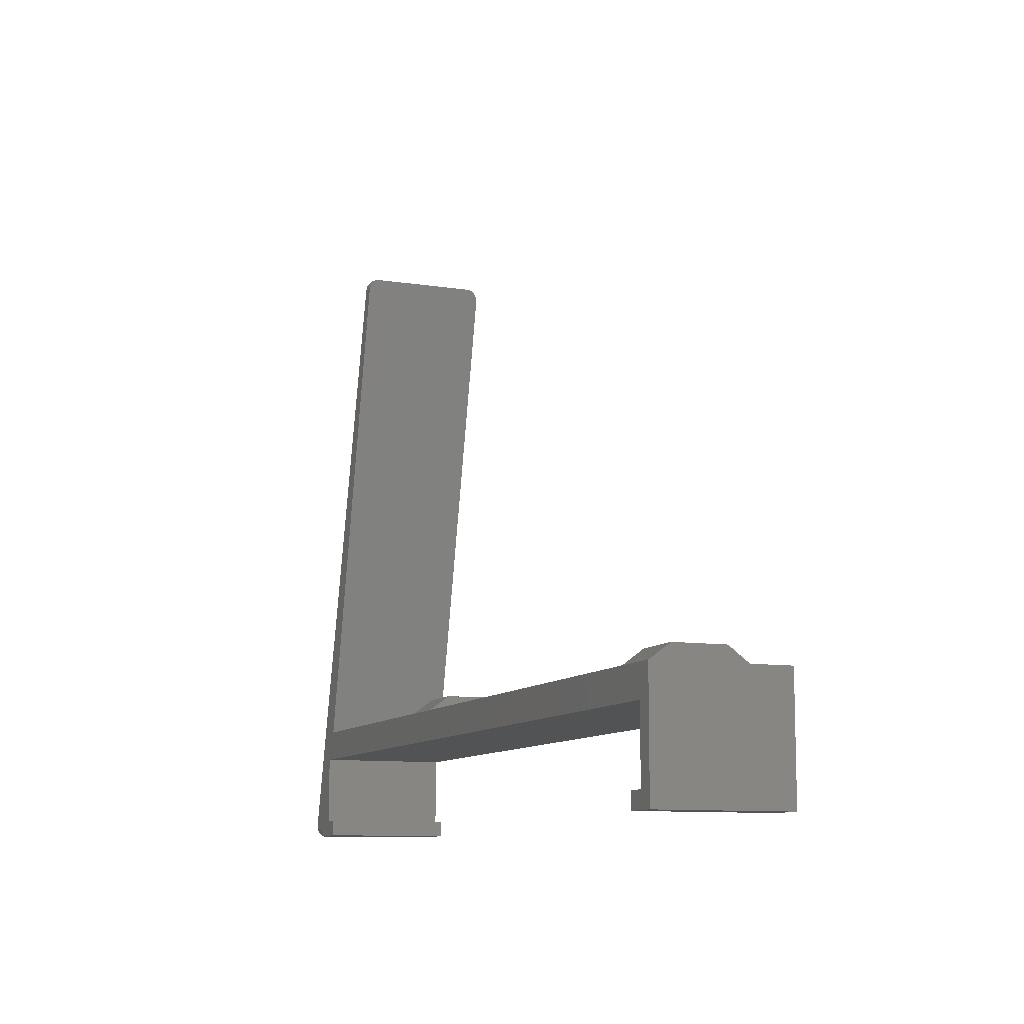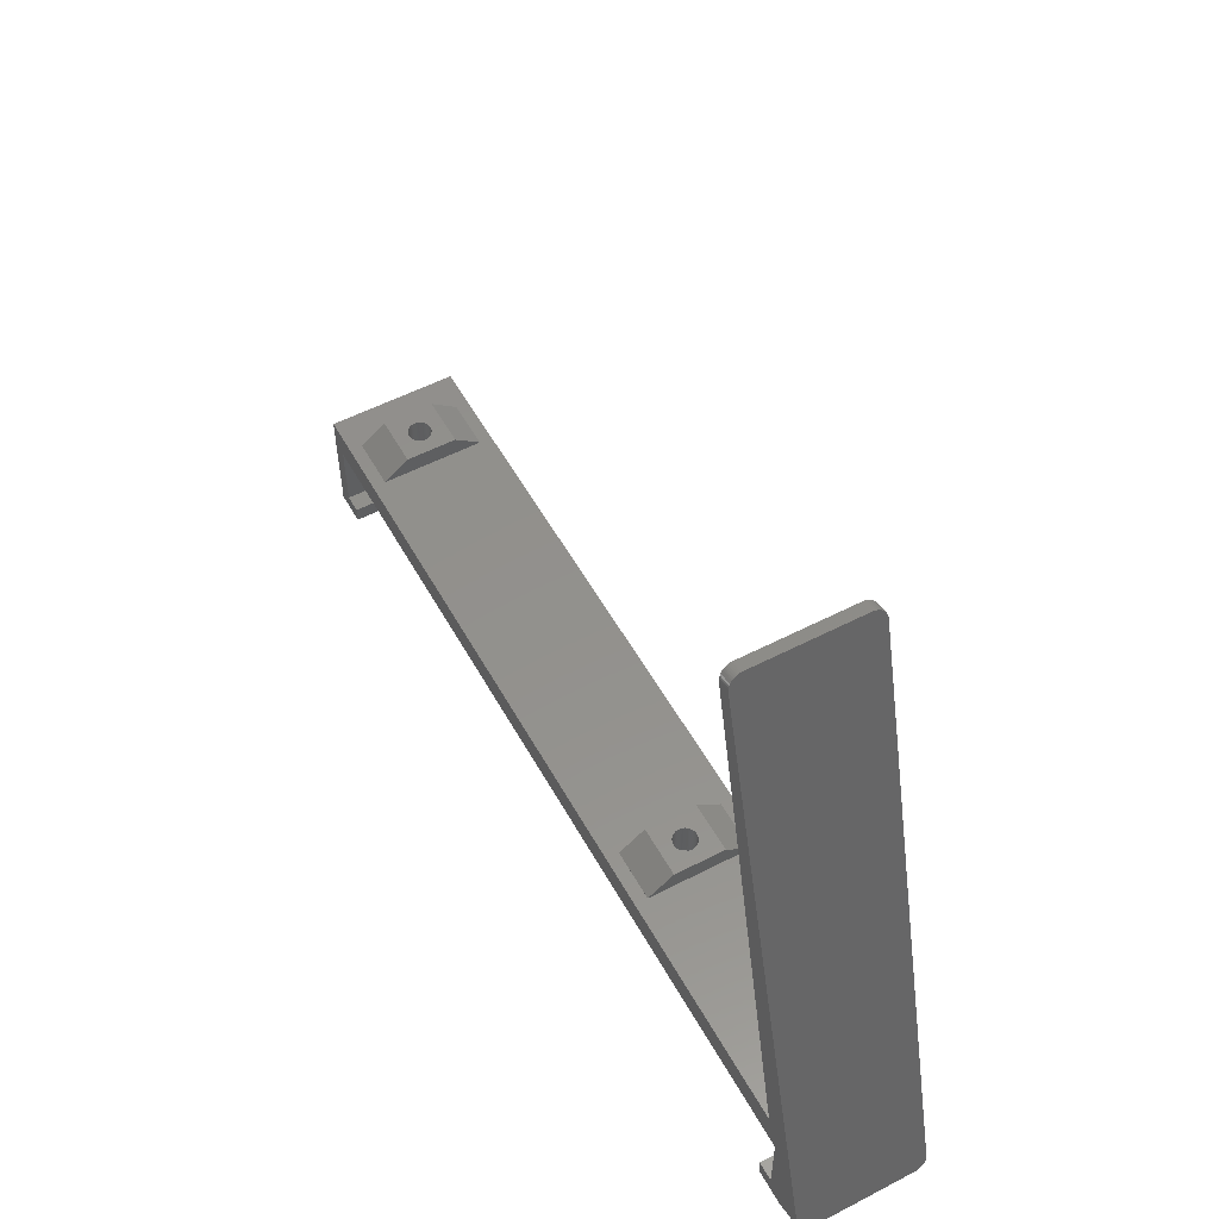
<metadata>
{"format":"stl","ext":"stl","renderer":"f3d","projection":"perspective","resolution":1024,"background":"white","views":[{"elev":-10.1,"azim":68.3,"up":"+Z"},{"elev":54.6,"azim":-118.7,"up":"+Z"}]}
</metadata>
<code>
# stl→obj: 370 verts, 736 faces
v 64.3 2 10.51
v 63.2 0 10.51
v 64.3 -2 10.51
v 63.19 0.1128 10.51
v 63.17 0.2238 10.51
v 63.14 0.3313 10.51
v 63.09 0.4336 10.51
v 63.03 0.529 10.51
v 62.96 0.6161 10.51
v 62.87 0.6935 10.51
v 62.78 0.7599 10.51
v 62.68 0.8143 10.51
v 62.58 0.8559 10.51
v 62.47 0.8841 10.51
v 62.36 0.8982 10.51
v 62.24 0.8982 10.51
v 60.3 2 10.51
v 62.13 0.8841 10.51
v 62.02 0.8559 10.51
v 61.41 0.1128 10.51
v 61.4 0 10.51
v 61.43 0.2238 10.51
v 61.46 0.3313 10.51
v 61.51 0.4336 10.51
v 61.57 0.529 10.51
v 61.64 0.6161 10.51
v 61.73 0.6935 10.51
v 61.82 0.7599 10.51
v 61.92 0.8143 10.51
v 63.19 -0.1128 10.51
v 63.17 -0.2238 10.51
v 63.14 -0.3313 10.51
v 63.09 -0.4336 10.51
v 63.03 -0.529 10.51
v 62.96 -0.6161 10.51
v 62.87 -0.6935 10.51
v 62.78 -0.7599 10.51
v 62.68 -0.8143 10.51
v 62.58 -0.8559 10.51
v 62.47 -0.8841 10.51
v 62.36 -0.8982 10.51
v 62.24 -0.8982 10.51
v 60.3 -2 10.51
v 62.13 -0.8841 10.51
v 62.02 -0.8559 10.51
v 61.92 -0.8143 10.51
v 61.41 -0.1128 10.51
v 61.43 -0.2238 10.51
v 61.46 -0.3313 10.51
v 61.82 -0.7599 10.51
v 61.73 -0.6935 10.51
v 61.64 -0.6161 10.51
v 61.57 -0.529 10.51
v 61.51 -0.4336 10.51
v 64.3 4 9
v 64.3 4 9.01
v 64.3 -4 9
v 64.3 -4 9.01
v 60.3 4 9.01
v 60.3 -4 9
v 60.3 -4 9.01
v 67.3 5 9
v 67.3 -5 9
v 60.3 4 9
v 23.8 4 9
v 2.23 5 9
v 19.8 4 9
v 2.235 4.813 9
v 19.8 -4 9
v 2.235 4.836 9
v 2.235 4.86 9
v 2.235 4.882 9
v 2.234 4.903 9
v 2.234 4.923 9
v 2.233 4.941 9
v 2.233 4.957 9
v 2.232 4.971 9
v 2.232 4.982 9
v 2.231 4.991 9
v 2.23 4.997 9
v 23.8 -4 9
v 2.23 -5 9
v 2.235 -4.813 9
v 2.235 -4.836 9
v 2.235 -4.86 9
v 2.235 -4.882 9
v 2.234 -4.903 9
v 2.234 -4.923 9
v 2.233 -4.941 9
v 2.233 -4.957 9
v 2.232 -4.971 9
v 2.232 -4.982 9
v 2.231 -4.991 9
v 2.23 -4.997 9
v 19.8 -2 10.51
v 23.8 -4 9.01
v 23.8 -2 10.51
v 19.8 -4 9.01
v 19.8 4 9.01
v 23.8 4 9.01
v 23.8 2 10.51
v 22.7 0 10.51
v 22.69 0.1128 10.51
v 22.67 0.2238 10.51
v 22.64 0.3313 10.51
v 22.59 0.4336 10.51
v 22.53 0.529 10.51
v 22.46 0.6161 10.51
v 22.37 0.6935 10.51
v 22.28 0.7599 10.51
v 22.18 0.8143 10.51
v 22.08 0.8559 10.51
v 21.97 0.8841 10.51
v 21.86 0.8982 10.51
v 21.74 0.8982 10.51
v 19.8 2 10.51
v 21.63 0.8841 10.51
v 21.52 0.8559 10.51
v 20.91 0.1128 10.51
v 20.9 0 10.51
v 20.93 0.2238 10.51
v 20.96 0.3313 10.51
v 21.01 0.4336 10.51
v 21.07 0.529 10.51
v 21.14 0.6161 10.51
v 21.23 0.6935 10.51
v 21.32 0.7599 10.51
v 21.42 0.8143 10.51
v 22.69 -0.1128 10.51
v 22.67 -0.2238 10.51
v 22.64 -0.3313 10.51
v 22.59 -0.4336 10.51
v 22.53 -0.529 10.51
v 22.46 -0.6161 10.51
v 22.37 -0.6935 10.51
v 22.28 -0.7599 10.51
v 22.18 -0.8143 10.51
v 22.08 -0.8559 10.51
v 21.97 -0.8841 10.51
v 21.86 -0.8982 10.51
v 21.74 -0.8982 10.51
v 21.63 -0.8841 10.51
v 21.52 -0.8559 10.51
v 21.42 -0.8143 10.51
v 20.91 -0.1128 10.51
v 20.93 -0.2238 10.51
v 20.96 -0.3313 10.51
v 21.32 -0.7599 10.51
v 21.23 -0.6935 10.51
v 21.14 -0.6161 10.51
v 21.07 -0.529 10.51
v 21.01 -0.4336 10.51
v -2.169 -5 0.9053
v -2.291 -4.846 0.4484
v -2.201 -4.984 0.7849
v -2.362 4.59 0.1845
v -2.393 4.37 0.06784
v -2.341 4.687 0.2618
v 0 -5 0
v -2.263 -4.907 0.5547
v 11.29 -4.984 47.25
v 10.32 -4.984 47.51
v 11.25 -5 47.13
v 10.41 4.846 47.85
v 10.38 4.907 47.74
v 10.48 4.59 48.11
v 11.49 -4.251 48.01
v 11.49 -4.127 48.03
v -2.14 4.37 0
v -2.403 4.251 0.03035
v -1.674 -4.59 0
v -2.362 -4.59 0.1845
v -1.934 -4.484 0
v 64.65 -5 1.25
v 64.65 -5 0
v 66.05 -5 1.25
v 10.29 -5 47.39
v 0 -5 9
v 1.25 -5 6.65
v 66.05 -5 6.65
v 1.25 -5 1.25
v 2.65 -5 0
v 2.65 -5 1.25
v 67.3 -5 0
v 11.29 4.984 47.25
v 11.32 4.953 47.37
v 11.49 4.251 48.01
v 10.53 4.127 48.29
v 11.49 4.127 48.03
v -2.291 4.846 0.4484
v -2.233 -4.953 0.6674
v 10.38 -4.907 47.74
v 10.32 4.984 47.51
v 10.35 4.953 47.63
v 0 5 0
v -2.233 4.953 0.6674
v -2.201 4.984 0.7849
v -2.412 -4.002 0
v -2.412 4.002 0
v -2.403 -4.251 0.03035
v -2.409 -4.127 0.00762
v -2.29 -4.251 0
v -1.375 4.687 0.002987
v -2.169 5 0.9053
v -2.393 -4.37 0.06784
v 11.46 -4.484 47.92
v 11.48 -4.37 47.97
v 11.35 4.907 47.48
v 11.25 5 47.13
v 2.65 5 0
v 1.25 5 1.25
v 2.65 5 1.25
v 66.05 5 6.65
v 1.25 5 6.65
v 67.3 5 0
v 66.05 5 1.25
v 64.65 5 0
v 64.65 5 1.25
v 10.29 5 47.39
v 0 5 9
v -2.381 4.127 0
v -2.409 4.127 0.00762
v -2.29 4.251 0
v -1.375 -4.687 0.002987
v -1.376 -4.683 0
v -1.934 4.484 0
v -2.38 4.484 0.1195
v -2.318 4.772 0.3502
v 11.5 -4.002 48.04
v 11.5 4.002 48.04
v 10.53 4.002 48.3
v 10.53 -4.002 48.3
v 10.5 4.484 48.18
v 10.51 4.37 48.23
v -2.381 -4.127 0
v -1.352 4.772 0.0914
v -1.376 4.683 0
v 11.45 4.59 47.85
v 11.46 4.484 47.92
v 11.43 4.687 47.78
v 10.46 4.687 48.03
v 11.38 4.846 47.59
v 11.4 4.772 47.69
v -2.073 4.407 0
v -2.318 -4.772 0.3502
v -1.352 -4.772 0.0914
v -1.674 4.59 0
v -2.263 4.907 0.5547
v 10.35 -4.953 47.63
v 11.32 -4.953 47.37
v 11.4 -4.772 47.69
v 11.43 -4.687 47.78
v 10.52 4.251 48.27
v 10.52 -4.251 48.27
v 10.51 -4.37 48.23
v 10.5 -4.484 48.18
v -2.341 -4.687 0.2618
v -2.38 -4.484 0.1195
v -2.14 -4.37 0
v -2.073 -4.407 0
v 10.53 -4.127 48.29
v 11.35 -4.907 47.48
v 10.44 -4.772 47.95
v 10.41 -4.846 47.85
v 11.38 -4.846 47.59
v 10.48 -4.59 48.11
v 11.48 4.37 47.97
v 10.44 4.772 47.95
v 10.46 -4.687 48.03
v 11.45 -4.59 47.85
v 61.43 0.2238 7.5
v 61.41 0.1128 7.5
v 62.68 -0.8143 7.5
v 62.58 -0.8559 7.5
v 62.78 0.7599 7.5
v 62.87 0.6935 7.5
v 63.03 0.529 7.5
v 62.96 0.6161 7.5
v 63.14 0.3313 7.5
v 63.09 0.4336 7.5
v 61.46 0.3313 7.5
v 63.17 -0.2238 7.5
v 63.19 -0.1128 7.5
v 61.57 0.529 7.5
v 61.51 0.4336 7.5
v 62.96 -0.6161 7.5
v 62.87 -0.6935 7.5
v 63.19 0.1128 7.5
v 63.17 0.2238 7.5
v 62.47 -0.8841 7.5
v 62.36 -0.8982 7.5
v 62.24 -0.8982 7.5
v 63.09 -0.4336 7.5
v 63.14 -0.3313 7.5
v 62.13 0.8841 7.5
v 62.24 0.8982 7.5
v 61.82 0.7599 7.5
v 61.92 0.8143 7.5
v 63.03 -0.529 7.5
v 61.57 -0.529 7.5
v 61.64 -0.6161 7.5
v 63.2 0 7.5
v 61.4 0 7.5
v 61.41 -0.1128 7.5
v 62.58 0.8559 7.5
v 62.68 0.8143 7.5
v 62.02 0.8559 7.5
v 61.73 -0.6935 7.5
v 62.47 0.8841 7.5
v 61.73 0.6935 7.5
v 61.46 -0.3313 7.5
v 61.51 -0.4336 7.5
v 62.36 0.8982 7.5
v 61.43 -0.2238 7.5
v 62.13 -0.8841 7.5
v 61.64 0.6161 7.5
v 62.78 -0.7599 7.5
v 61.92 -0.8143 7.5
v 61.82 -0.7599 7.5
v 62.02 -0.8559 7.5
v 21.52 0.8559 7.5
v 21.63 0.8841 7.5
v 20.91 0.1128 7.5
v 20.9 0 7.5
v 22.69 -0.1128 7.5
v 22.7 0 7.5
v 21.23 -0.6935 7.5
v 21.14 -0.6161 7.5
v 22.37 0.6935 7.5
v 22.46 0.6161 7.5
v 22.46 -0.6161 7.5
v 22.53 -0.529 7.5
v 21.32 -0.7599 7.5
v 22.53 0.529 7.5
v 22.28 -0.7599 7.5
v 22.18 -0.8143 7.5
v 22.59 0.4336 7.5
v 21.74 0.8982 7.5
v 21.86 0.8982 7.5
v 21.97 0.8841 7.5
v 22.08 0.8559 7.5
v 20.93 0.2238 7.5
v 21.52 -0.8559 7.5
v 21.42 -0.8143 7.5
v 21.42 0.8143 7.5
v 22.37 -0.6935 7.5
v 21.86 -0.8982 7.5
v 21.74 -0.8982 7.5
v 21.63 -0.8841 7.5
v 22.69 0.1128 7.5
v 22.67 0.2238 7.5
v 22.67 -0.2238 7.5
v 21.14 0.6161 7.5
v 21.23 0.6935 7.5
v 21.07 0.529 7.5
v 22.28 0.7599 7.5
v 20.96 0.3313 7.5
v 22.59 -0.4336 7.5
v 22.64 -0.3313 7.5
v 21.01 0.4336 7.5
v 21.01 -0.4336 7.5
v 21.07 -0.529 7.5
v 20.91 -0.1128 7.5
v 20.93 -0.2238 7.5
v 22.08 -0.8559 7.5
v 21.32 0.7599 7.5
v 20.96 -0.3313 7.5
v 21.97 -0.8841 7.5
v 22.18 0.8143 7.5
v 22.64 0.3313 7.5
f 1 2 3
f 1 4 2
f 1 5 4
f 1 6 5
f 1 7 6
f 1 8 7
f 1 9 8
f 1 10 9
f 1 11 10
f 1 12 11
f 1 13 12
f 1 14 13
f 1 15 14
f 1 16 15
f 17 16 1
f 16 17 18
f 18 17 19
f 20 17 21
f 22 17 20
f 23 17 22
f 24 17 23
f 25 17 24
f 26 17 25
f 27 17 26
f 28 17 27
f 29 17 28
f 19 17 29
f 30 3 2
f 31 3 30
f 32 3 31
f 33 3 32
f 34 3 33
f 35 3 34
f 36 3 35
f 37 3 36
f 38 3 37
f 39 3 38
f 40 3 39
f 41 3 40
f 42 3 41
f 43 42 44
f 43 44 45
f 43 45 46
f 43 21 17
f 21 43 47
f 47 43 48
f 48 43 49
f 42 43 3
f 50 43 46
f 51 43 50
f 52 43 51
f 53 43 52
f 54 43 53
f 49 43 54
f 1 55 56
f 3 55 1
f 57 3 58
f 3 57 55
f 59 1 56
f 1 59 17
f 60 58 61
f 58 60 57
f 62 55 63
f 62 64 55
f 64 65 60
f 62 65 64
f 66 65 62
f 67 68 69
f 65 66 67
f 67 70 68
f 67 71 70
f 67 72 71
f 67 73 72
f 67 74 73
f 67 75 74
f 67 76 75
f 67 77 76
f 67 78 77
f 67 79 78
f 67 80 79
f 67 66 80
f 57 63 55
f 60 63 57
f 81 60 65
f 81 63 60
f 82 81 69
f 83 69 68
f 84 69 83
f 85 69 84
f 86 69 85
f 87 69 86
f 88 69 87
f 89 69 88
f 90 69 89
f 91 69 90
f 92 69 91
f 93 69 92
f 94 69 93
f 82 69 94
f 81 82 63
f 64 17 59
f 64 43 17
f 60 43 64
f 43 60 61
f 55 59 56
f 59 55 64
f 43 58 3
f 58 43 61
f 95 96 97
f 96 95 98
f 65 99 100
f 99 65 67
f 101 102 97
f 101 103 102
f 101 104 103
f 101 105 104
f 101 106 105
f 101 107 106
f 101 108 107
f 101 109 108
f 101 110 109
f 101 111 110
f 101 112 111
f 101 113 112
f 101 114 113
f 101 115 114
f 116 115 101
f 115 116 117
f 117 116 118
f 119 116 120
f 121 116 119
f 122 116 121
f 123 116 122
f 124 116 123
f 125 116 124
f 126 116 125
f 127 116 126
f 128 116 127
f 118 116 128
f 129 97 102
f 130 97 129
f 131 97 130
f 132 97 131
f 133 97 132
f 134 97 133
f 135 97 134
f 136 97 135
f 137 97 136
f 138 97 137
f 139 97 138
f 140 97 139
f 141 97 140
f 95 141 142
f 95 142 143
f 95 143 144
f 95 120 116
f 120 95 145
f 145 95 146
f 146 95 147
f 141 95 97
f 148 95 144
f 149 95 148
f 150 95 149
f 151 95 150
f 152 95 151
f 147 95 152
f 99 101 100
f 101 99 116
f 101 65 100
f 97 65 101
f 81 97 96
f 97 81 65
f 67 116 99
f 67 95 116
f 69 95 67
f 95 69 98
f 69 96 98
f 96 69 81
f 153 154 155
f 156 157 158
f 153 155 159
f 160 154 159
f 161 162 163
f 164 165 166
f 167 84 168
f 84 167 85
f 169 170 157
f 171 172 173
f 174 175 176
f 82 177 178
f 177 82 163
f 179 82 178
f 180 82 179
f 153 179 178
f 179 153 181
f 159 181 153
f 182 181 159
f 181 182 183
f 82 180 63
f 184 180 176
f 180 184 63
f 184 176 175
f 185 79 80
f 79 185 186
f 162 177 163
f 187 188 189
f 158 157 190
f 155 191 159
f 191 160 159
f 192 178 162
f 185 193 186
f 186 193 194
f 195 196 197
f 198 170 199
f 170 198 200
f 200 201 202
f 203 156 158
f 195 197 204
f 153 200 205
f 155 160 191
f 155 154 160
f 163 94 161
f 94 163 82
f 206 86 207
f 86 206 87
f 186 78 79
f 78 186 208
f 186 194 208
f 209 193 185
f 209 80 66
f 80 209 185
f 210 211 212
f 211 210 195
f 211 195 204
f 213 66 62
f 214 66 213
f 215 213 62
f 213 215 216
f 217 216 215
f 216 217 218
f 66 219 209
f 219 66 220
f 66 214 220
f 204 214 211
f 214 204 220
f 221 222 223
f 224 171 225
f 226 227 156
f 228 158 190
f 192 153 178
f 168 83 229
f 83 168 84
f 229 68 230
f 68 229 83
f 231 229 230
f 229 231 232
f 233 166 234
f 209 219 193
f 219 220 193
f 202 201 235
f 221 199 222
f 203 158 236
f 195 237 203
f 195 228 190
f 238 166 239
f 240 166 238
f 166 240 241
f 242 76 77
f 76 242 243
f 238 73 74
f 73 238 239
f 194 193 165
f 193 220 165
f 200 204 170
f 204 200 153
f 195 203 236
f 244 157 226
f 200 198 201
f 201 198 235
f 159 245 246
f 226 156 247
f 222 199 170
f 195 248 196
f 196 248 197
f 248 190 197
f 195 190 248
f 162 178 177
f 249 162 250
f 251 89 252
f 89 251 90
f 253 232 231
f 232 253 254
f 242 164 243
f 255 256 207
f 165 204 166
f 208 77 78
f 77 208 242
f 257 205 172
f 157 170 204
f 172 205 258
f 259 200 202
f 169 157 244
f 173 205 260
f 237 247 203
f 247 156 203
f 257 172 224
f 154 257 245
f 175 215 184
f 215 175 217
f 159 210 182
f 159 195 210
f 198 159 225
f 159 198 195
f 198 225 171
f 199 195 198
f 198 171 173
f 195 199 237
f 198 173 260
f 237 199 247
f 198 260 259
f 247 199 226
f 198 259 202
f 226 199 244
f 198 202 235
f 244 199 169
f 169 199 223
f 223 199 221
f 223 170 169
f 190 157 204
f 197 190 204
f 232 168 229
f 168 232 261
f 250 92 262
f 92 250 93
f 263 264 251
f 187 70 71
f 70 187 189
f 243 75 76
f 75 243 240
f 243 241 240
f 265 264 262
f 261 254 167
f 204 266 166
f 266 204 153
f 226 157 227
f 227 157 156
f 223 222 170
f 236 158 228
f 236 228 195
f 154 205 257
f 153 205 154
f 224 172 171
f 245 257 246
f 154 245 159
f 207 85 167
f 85 207 86
f 262 249 250
f 262 91 265
f 91 262 92
f 250 162 161
f 161 93 250
f 93 161 94
f 267 71 72
f 71 267 187
f 187 253 188
f 189 68 70
f 68 189 230
f 208 164 242
f 220 204 165
f 268 164 241
f 240 74 75
f 74 240 238
f 252 269 251
f 266 153 192
f 270 87 206
f 87 270 88
f 206 266 270
f 224 225 159
f 205 200 259
f 260 205 259
f 258 205 173
f 172 258 173
f 246 257 224
f 246 224 159
f 232 254 261
f 168 261 167
f 251 264 265
f 265 90 251
f 90 265 91
f 234 166 253
f 239 72 73
f 72 239 267
f 188 253 231
f 189 231 230
f 231 189 188
f 208 165 164
f 208 194 165
f 243 164 268
f 243 268 241
f 192 249 262
f 192 162 249
f 266 192 264
f 264 192 262
f 256 266 206
f 207 256 206
f 266 252 270
f 252 266 269
f 252 88 270
f 88 252 89
f 166 254 253
f 254 166 266
f 254 207 167
f 207 254 255
f 266 264 269
f 239 233 267
f 239 166 233
f 241 164 166
f 254 266 255
f 255 266 256
f 269 263 251
f 269 264 263
f 267 253 187
f 253 267 234
f 267 233 234
f 63 215 62
f 215 63 184
f 176 213 216
f 213 176 180
f 179 213 180
f 213 179 214
f 211 183 212
f 183 211 181
f 218 176 216
f 176 218 174
f 179 211 214
f 211 179 181
f 175 218 217
f 218 175 174
f 183 210 212
f 210 183 182
f 20 271 22
f 271 20 272
f 273 39 38
f 39 273 274
f 275 10 11
f 10 275 276
f 277 9 278
f 9 277 8
f 279 7 280
f 7 279 6
f 22 281 23
f 281 22 271
f 282 30 283
f 30 282 31
f 24 284 25
f 284 24 285
f 286 36 35
f 36 286 287
f 288 5 289
f 5 288 4
f 290 41 40
f 41 290 291
f 291 42 41
f 42 291 292
f 274 40 39
f 40 274 290
f 293 32 294
f 32 293 33
f 295 16 18
f 16 295 296
f 297 29 28
f 29 297 298
f 286 34 299
f 34 286 35
f 52 300 53
f 300 52 301
f 302 4 288
f 4 302 2
f 47 303 21
f 303 47 304
f 276 9 10
f 9 276 278
f 283 2 302
f 2 283 30
f 289 6 279
f 6 289 5
f 305 12 13
f 12 305 306
f 307 18 19
f 18 307 295
f 306 11 12
f 11 306 275
f 21 272 20
f 272 21 303
f 308 52 51
f 52 308 301
f 309 13 14
f 13 309 305
f 299 33 293
f 33 299 34
f 310 28 27
f 28 310 297
f 54 311 49
f 311 54 312
f 313 14 15
f 14 313 309
f 298 19 29
f 19 298 307
f 53 312 54
f 312 53 300
f 294 31 282
f 31 294 32
f 296 15 16
f 15 296 313
f 23 285 24
f 285 23 281
f 49 314 48
f 314 49 311
f 292 44 42
f 44 292 315
f 25 316 26
f 316 25 284
f 280 8 277
f 8 280 7
f 316 27 26
f 27 316 310
f 317 38 37
f 38 317 273
f 287 37 36
f 37 287 317
f 318 50 46
f 50 318 319
f 319 51 50
f 51 319 308
f 48 304 47
f 304 48 314
f 288 283 302
f 289 283 288
f 289 282 283
f 279 282 289
f 279 294 282
f 280 294 279
f 280 293 294
f 277 293 280
f 277 299 293
f 278 299 277
f 278 286 299
f 276 286 278
f 276 287 286
f 275 287 276
f 275 317 287
f 306 317 275
f 306 273 317
f 305 273 306
f 305 274 273
f 309 274 305
f 309 290 274
f 313 290 309
f 313 291 290
f 296 291 313
f 296 292 291
f 295 292 296
f 295 315 292
f 307 315 295
f 307 320 315
f 298 320 307
f 298 318 320
f 297 318 298
f 297 319 318
f 310 319 297
f 310 308 319
f 316 308 310
f 316 301 308
f 284 301 316
f 284 300 301
f 285 300 284
f 285 312 300
f 281 312 285
f 281 311 312
f 271 311 281
f 271 314 311
f 272 314 271
f 272 304 314
f 304 272 303
f 315 45 44
f 45 315 320
f 320 46 45
f 46 320 318
f 321 117 118
f 117 321 322
f 120 323 119
f 323 120 324
f 325 102 326
f 102 325 129
f 327 150 149
f 150 327 328
f 329 108 109
f 108 329 330
f 331 133 332
f 133 331 134
f 333 149 148
f 149 333 327
f 334 108 330
f 108 334 107
f 335 137 136
f 137 335 336
f 337 107 334
f 107 337 106
f 338 114 115
f 114 338 339
f 340 112 113
f 112 340 341
f 119 342 121
f 342 119 323
f 343 144 143
f 144 343 344
f 345 118 128
f 118 345 321
f 344 148 144
f 148 344 333
f 346 136 135
f 136 346 335
f 347 141 140
f 141 347 348
f 349 143 142
f 143 349 343
f 322 115 117
f 115 322 338
f 350 104 351
f 104 350 103
f 331 135 134
f 135 331 346
f 352 129 325
f 129 352 130
f 353 126 125
f 126 353 354
f 124 353 125
f 353 124 355
f 356 109 110
f 109 356 329
f 121 357 122
f 357 121 342
f 358 131 359
f 131 358 132
f 123 355 124
f 355 123 360
f 151 361 152
f 361 151 362
f 146 363 145
f 363 146 364
f 150 362 151
f 362 150 328
f 348 142 141
f 142 348 349
f 336 138 137
f 138 336 365
f 366 128 127
f 128 366 345
f 339 113 114
f 113 339 340
f 147 364 146
f 364 147 367
f 368 140 139
f 140 368 347
f 365 139 138
f 139 365 368
f 341 111 112
f 111 341 369
f 370 106 337
f 106 370 105
f 359 130 352
f 130 359 131
f 332 132 358
f 132 332 133
f 354 127 126
f 127 354 366
f 351 105 370
f 105 351 104
f 369 110 111
f 110 369 356
f 326 103 350
f 103 326 102
f 122 360 123
f 360 122 357
f 152 367 147
f 367 152 361
f 350 325 326
f 351 325 350
f 351 352 325
f 370 352 351
f 370 359 352
f 337 359 370
f 337 358 359
f 334 358 337
f 334 332 358
f 330 332 334
f 330 331 332
f 329 331 330
f 329 346 331
f 356 346 329
f 356 335 346
f 369 335 356
f 369 336 335
f 341 336 369
f 341 365 336
f 340 365 341
f 340 368 365
f 339 368 340
f 339 347 368
f 338 347 339
f 338 348 347
f 322 348 338
f 322 349 348
f 321 349 322
f 321 343 349
f 345 343 321
f 345 344 343
f 366 344 345
f 366 333 344
f 354 333 366
f 354 327 333
f 353 327 354
f 353 328 327
f 355 328 353
f 355 362 328
f 360 362 355
f 360 361 362
f 357 361 360
f 357 367 361
f 342 367 357
f 342 364 367
f 323 364 342
f 323 363 364
f 363 323 324
f 145 324 120
f 324 145 363

</code>
